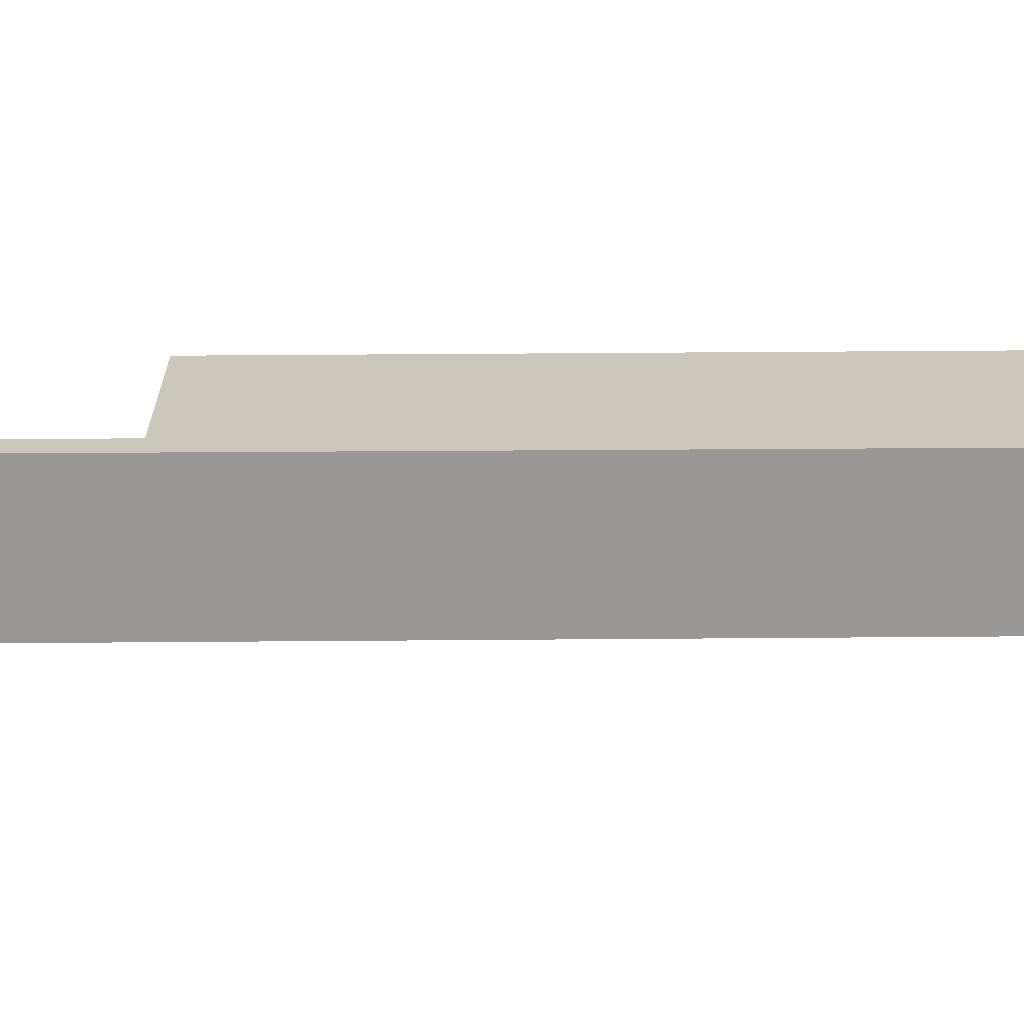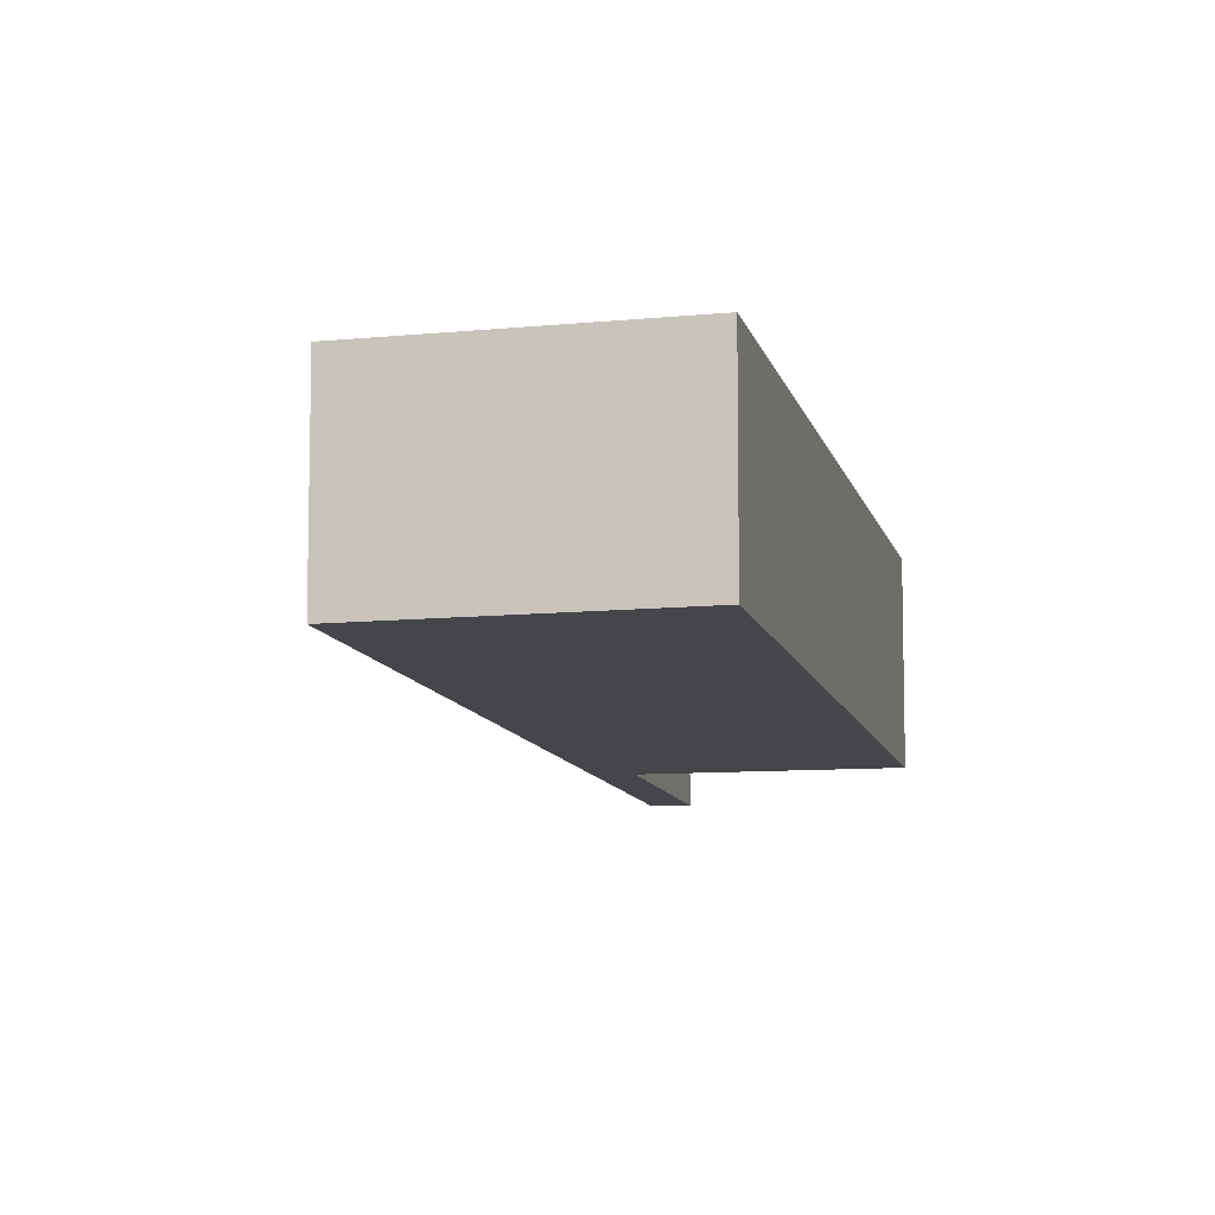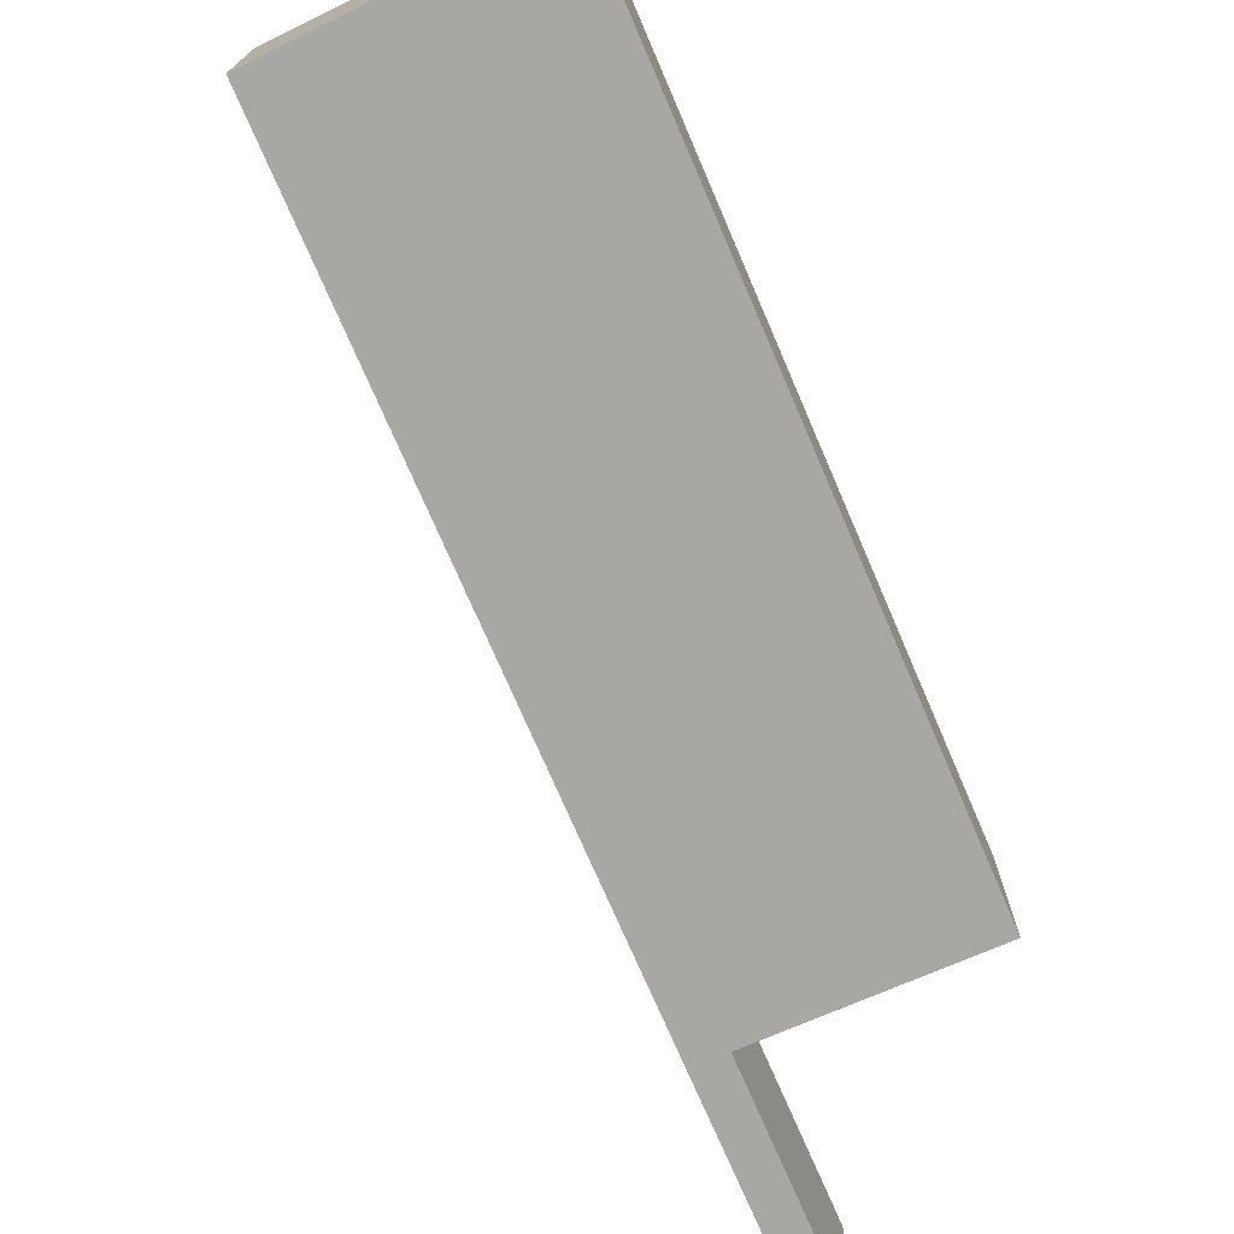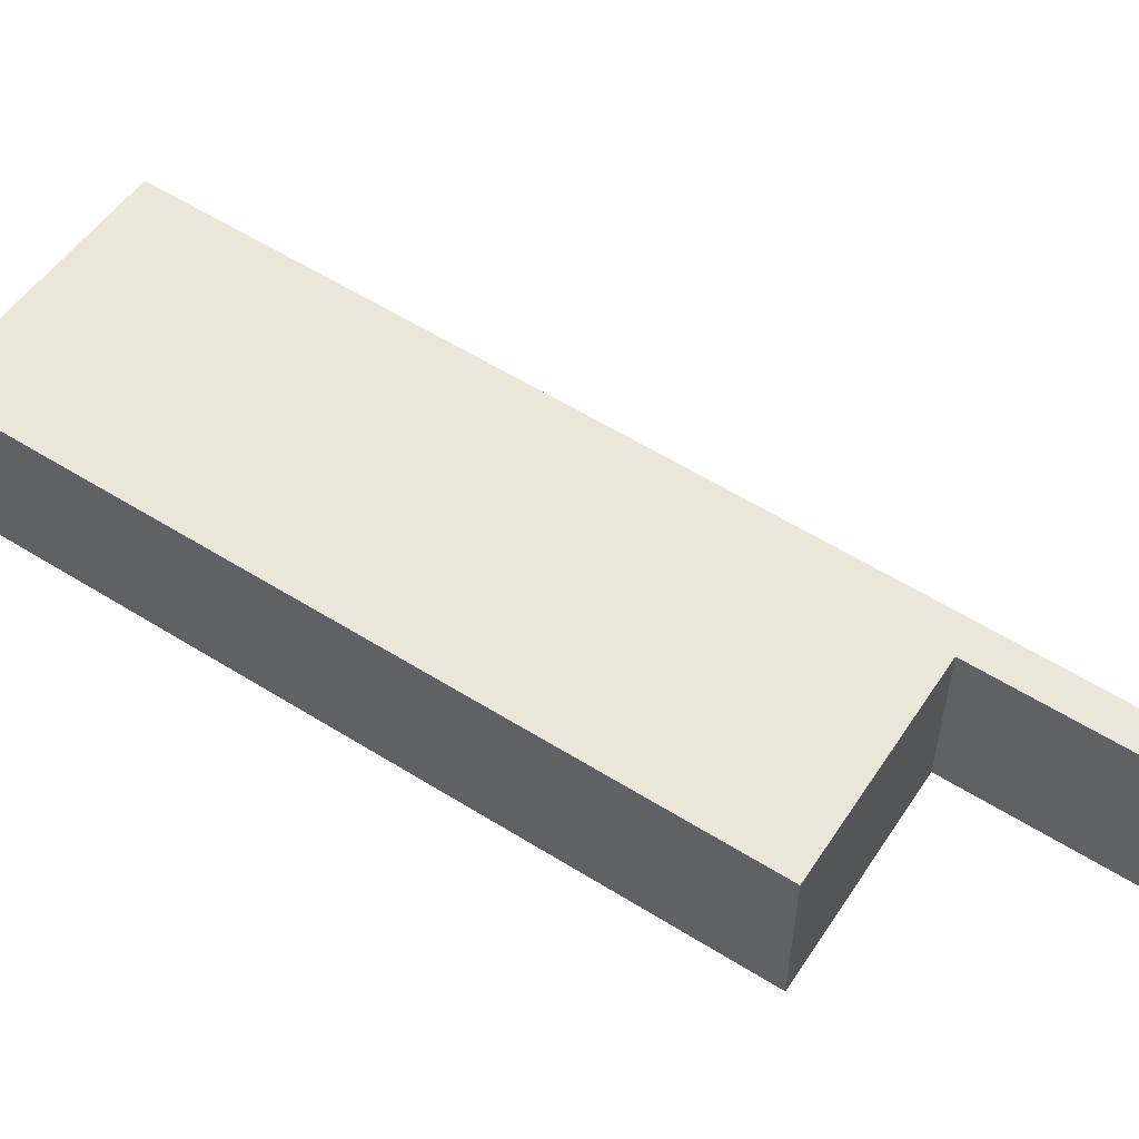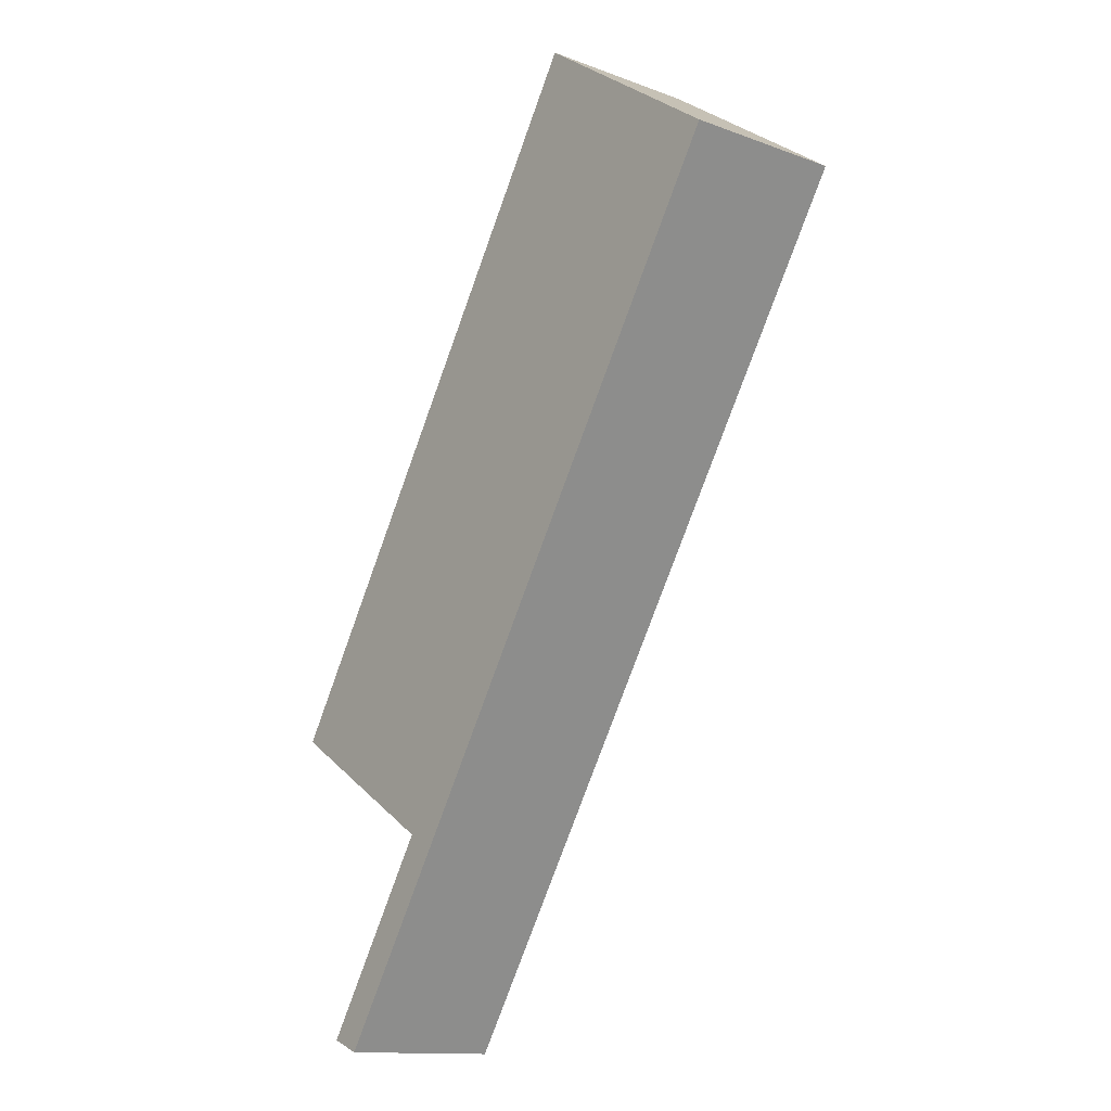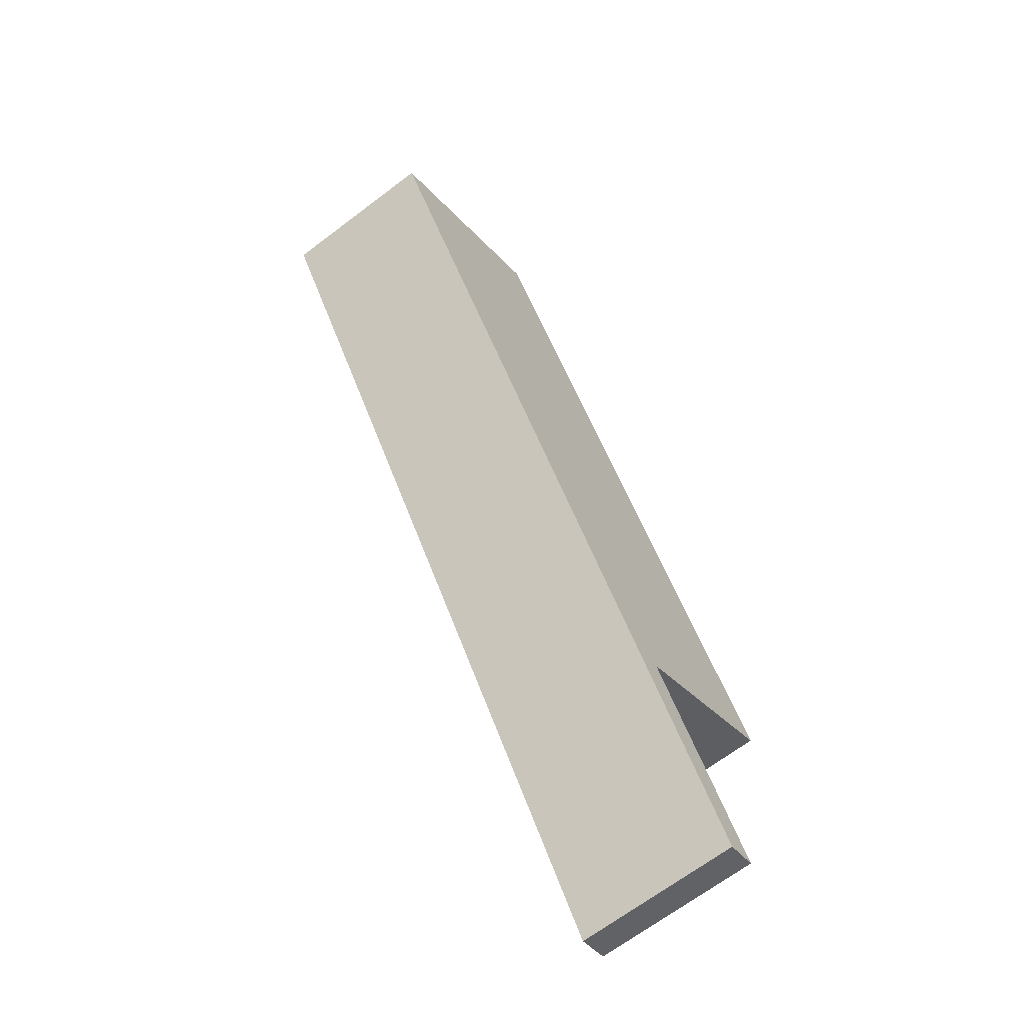
<metadata>
{"format":"obj","ext":"obj","renderer":"f3d","projection":"perspective","resolution":1024,"background":"white","views":[{"elev":21.4,"azim":-123.3,"up":"+Y"},{"elev":-9.8,"azim":-20.0,"up":"+Y"},{"elev":-74.5,"azim":-8.9,"up":"+Y"},{"elev":56.7,"azim":91.0,"up":"+Y"},{"elev":-13.5,"azim":-129.6,"up":"+Z"},{"elev":-67.4,"azim":-52.8,"up":"+Z"}]}
</metadata>
<code>
v  1.114 0.893 0.779
v  3.298 0.893 -2.697
v  0 0.893 5.468e-17
v  2.313 0.893 -3.312
v  2.814 0.893 -4.442
v  2.985 0.893 -4.375
v  2.985 2.679e-16 -4.375
v  2.814 2.72e-16 -4.442
v  0 0 0
v  1.114 -4.77e-17 0.779
v  3.298 1.651e-16 -2.697
v  2.313 2.028e-16 -3.312
g defaultobject
f 1 2 3
f 4 3 2
f 5 3 4
f 6 5 4
f 7 5 6
f 5 7 8
f 8 3 5
f 3 8 9
f 9 1 3
f 1 9 10
f 10 2 1
f 2 10 11
f 12 6 4
f 6 12 7
f 11 4 2
f 4 11 12
f 8 12 9
f 12 8 7
f 9 11 10
f 11 9 12

</code>
